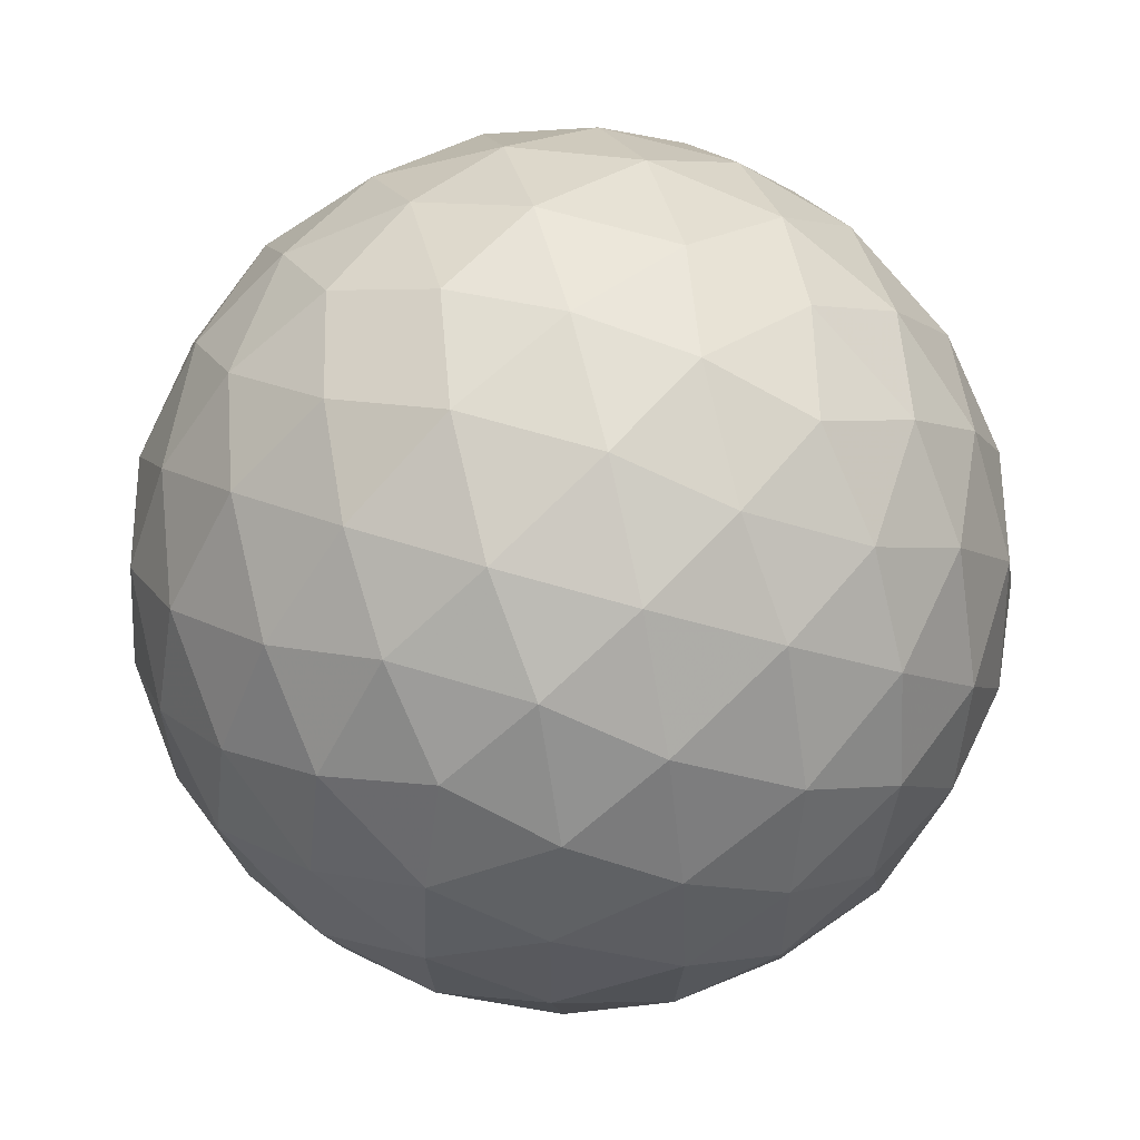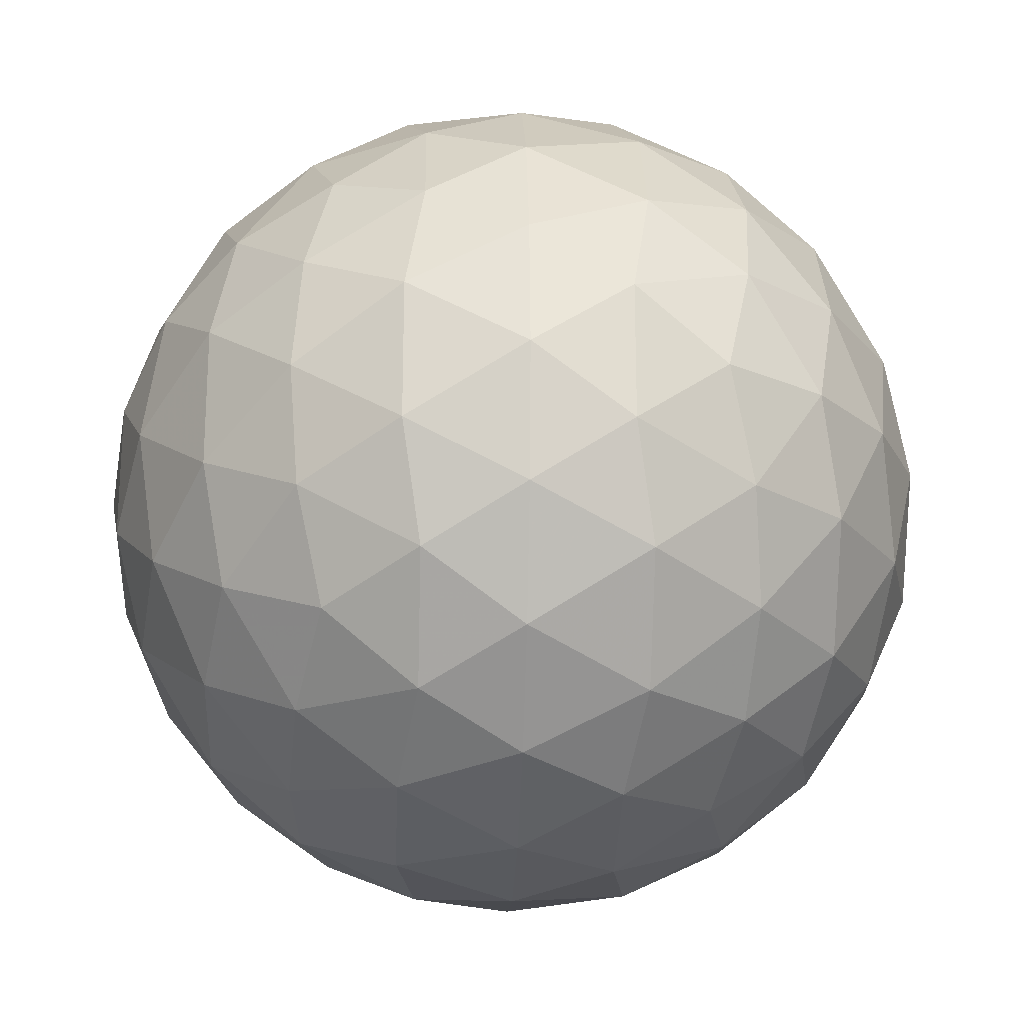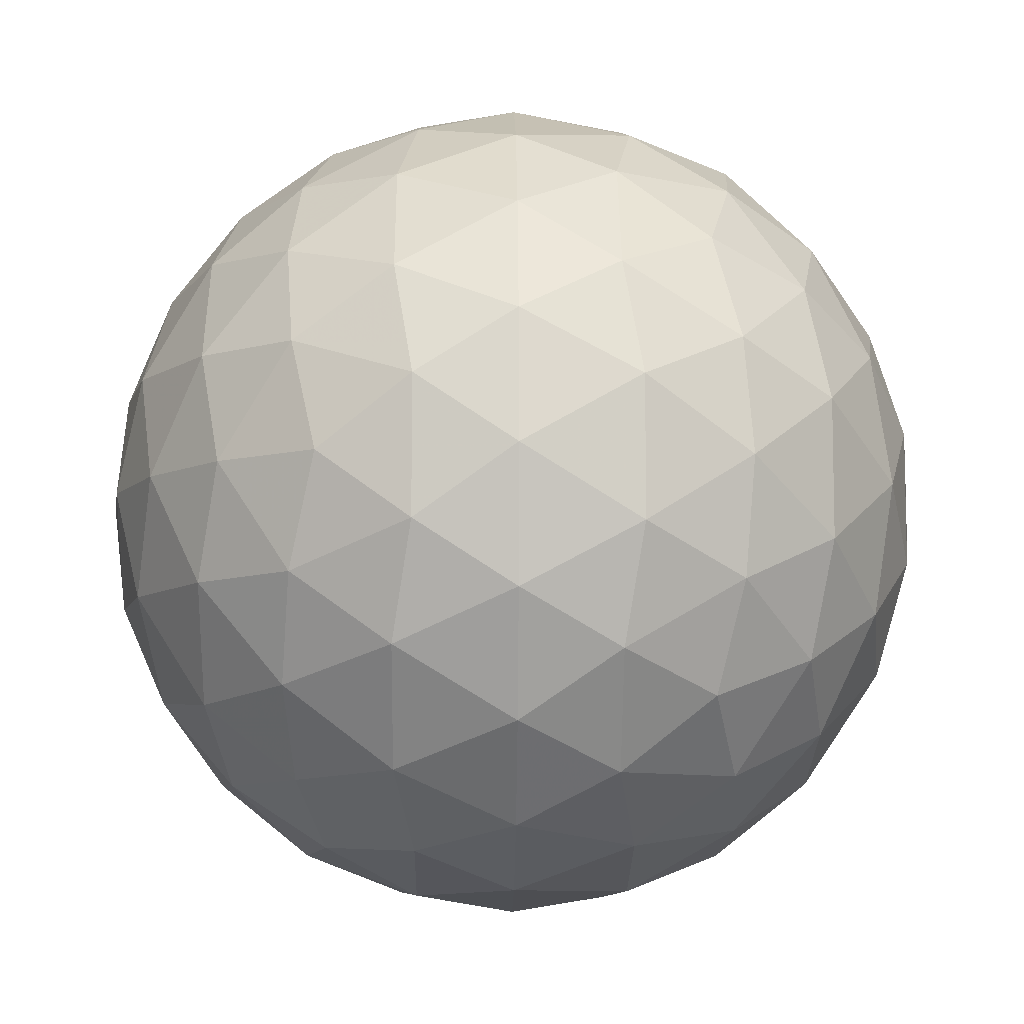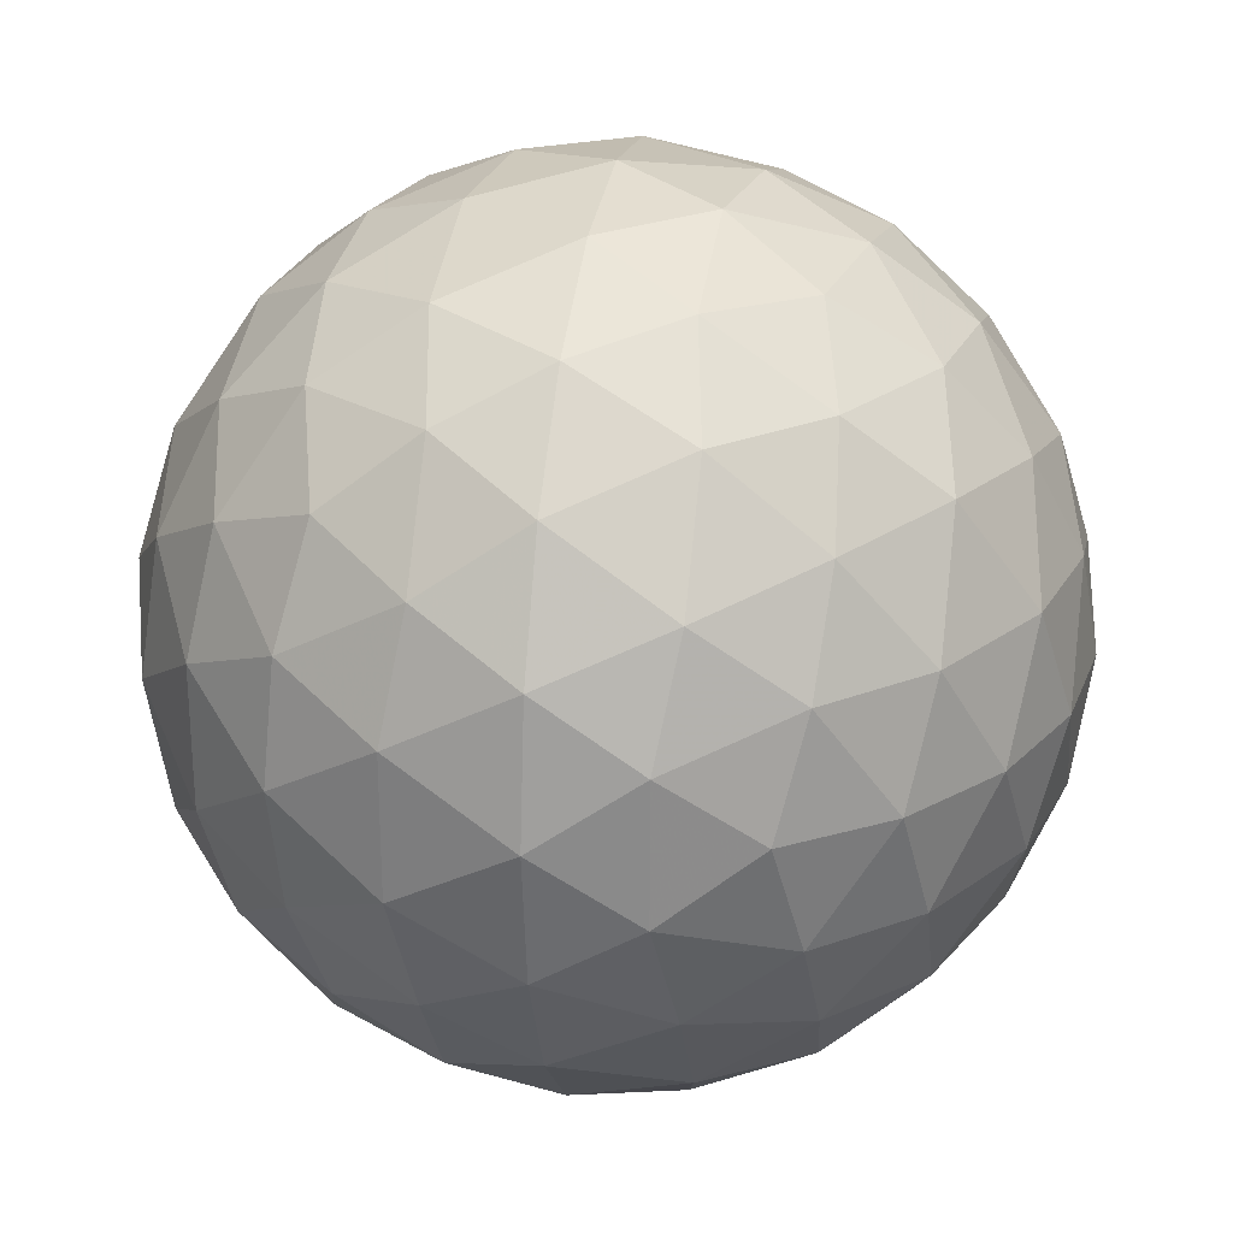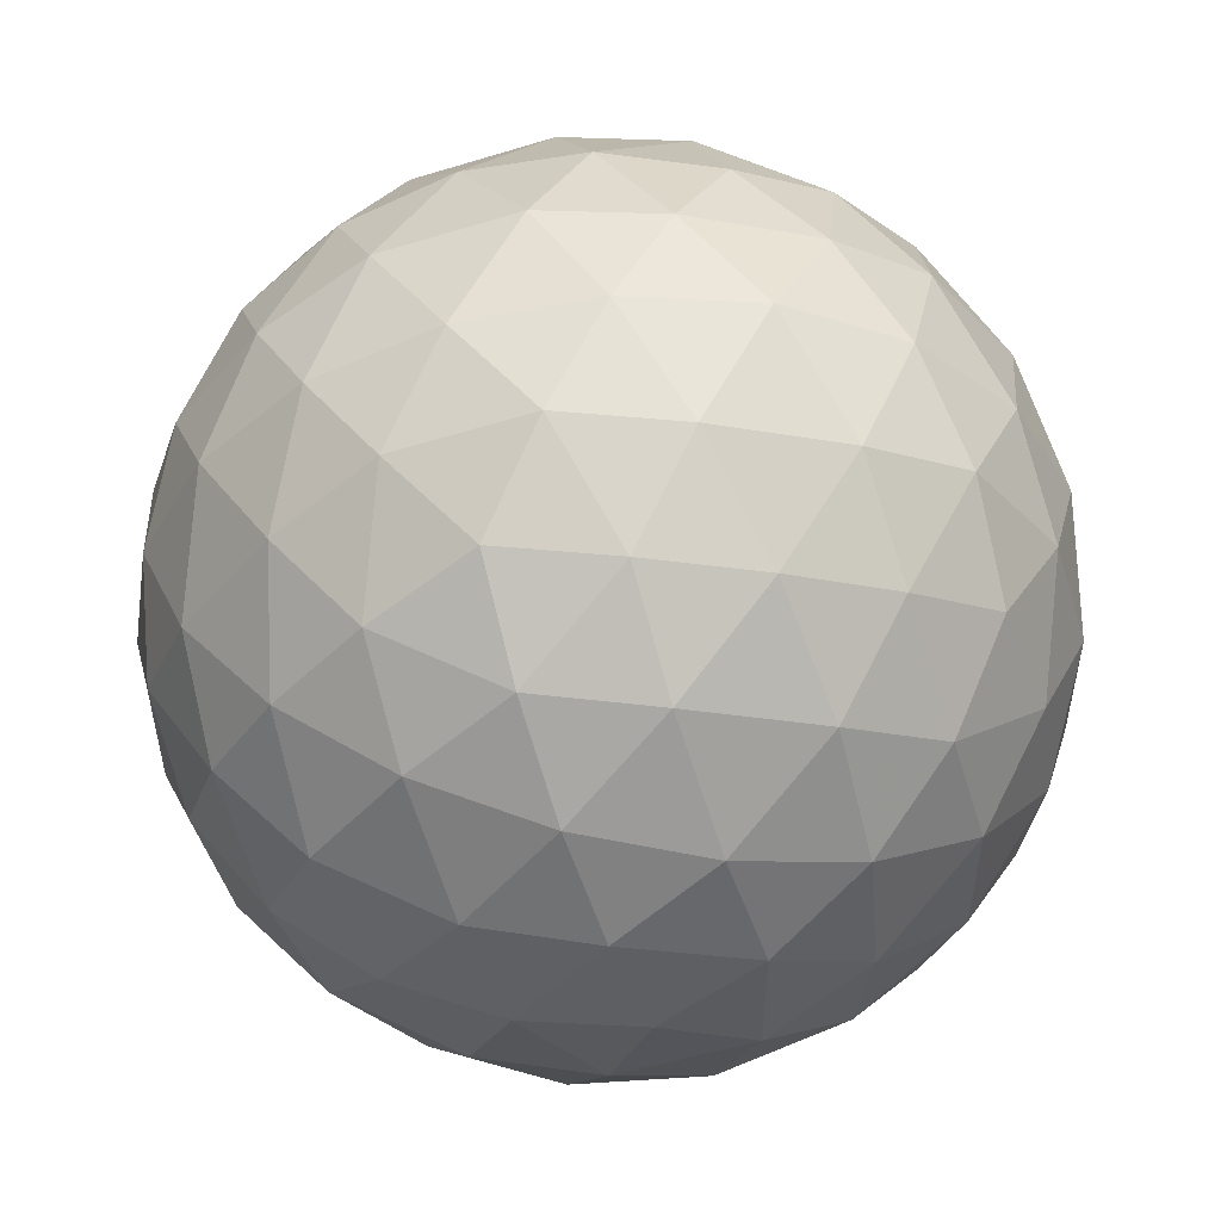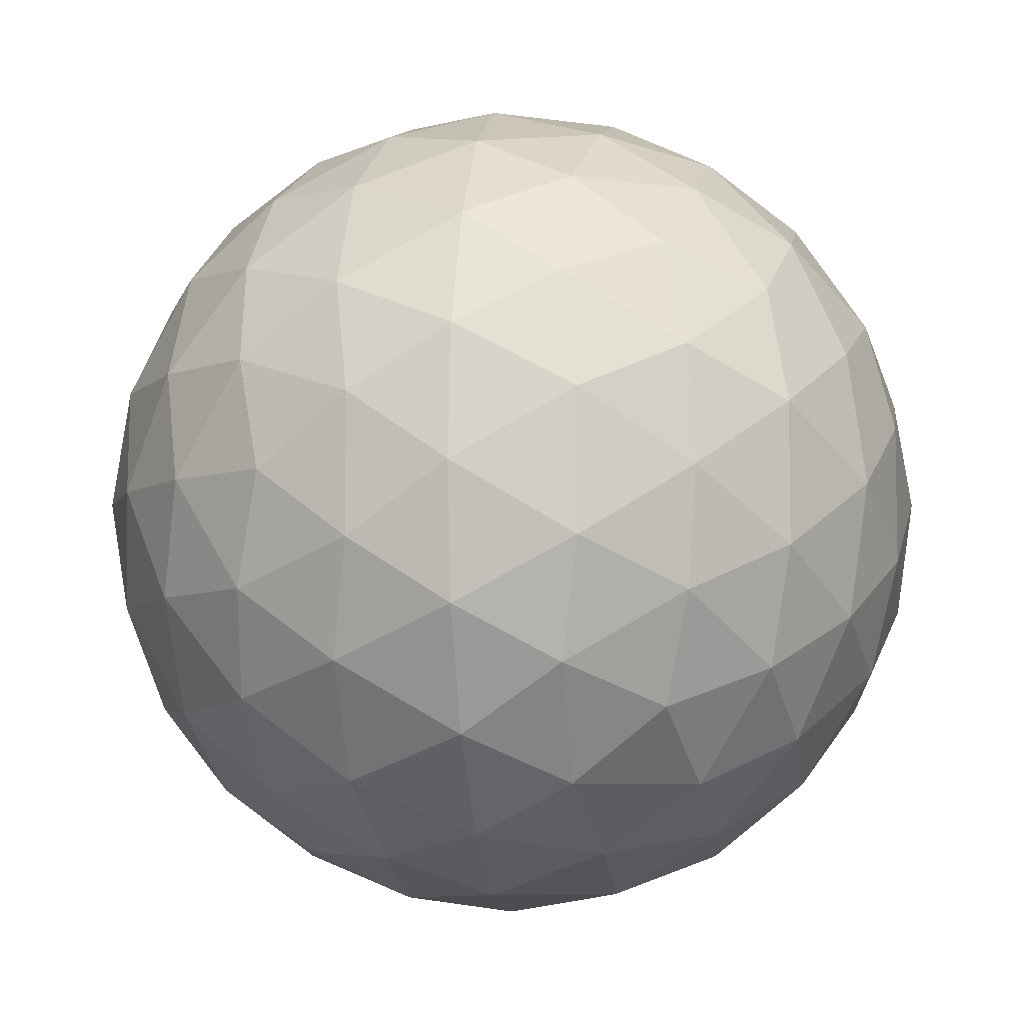
<metadata>
{"format":"obj","ext":"obj","renderer":"f3d","projection":"perspective","resolution":1024,"background":"white","views":[{"elev":59.2,"azim":-72.2,"up":"+Z"},{"elev":-22.0,"azim":-150.6,"up":"+Y"},{"elev":-8.8,"azim":-122.6,"up":"+Z"},{"elev":26.4,"azim":131.8,"up":"+Z"},{"elev":54.1,"azim":26.9,"up":"+Z"},{"elev":-6.7,"azim":-113.7,"up":"+Z"}]}
</metadata>
<code>
v 42.35 38.44 19.09
v 44.45 38.44 19.09
v 42.35 35.04 19.09
v 44.45 35.04 19.09
v 43.4 35.69 20.79
v 43.4 37.79 20.79
v 43.4 35.69 17.39
v 43.4 37.79 17.39
v 45.1 36.74 18.04
v 45.1 36.74 20.14
v 41.7 36.74 18.04
v 41.7 36.74 20.14
v 43.4 38.74 19.09
v 43.4 34.74 19.09
v 42.78 35.12 20.09
v 44.02 35.12 20.09
v 42.78 38.36 20.09
v 44.02 38.36 20.09
v 43.4 36.74 21.09
v 42.78 35.12 18.09
v 44.02 35.12 18.09
v 42.78 38.36 18.09
v 44.02 38.36 18.09
v 43.4 36.74 17.09
v 45.02 37.74 18.47
v 45.02 35.74 18.47
v 44.4 36.12 17.47
v 44.4 37.36 17.47
v 45.02 37.74 19.71
v 45.02 35.74 19.71
v 44.4 36.12 20.71
v 44.4 37.36 20.71
v 45.4 36.74 19.09
v 41.78 37.74 18.47
v 41.78 35.74 18.47
v 42.4 36.12 17.47
v 42.4 37.36 17.47
v 41.78 37.74 19.71
v 41.78 35.74 19.71
v 42.4 36.12 20.71
v 42.4 37.36 20.71
v 41.4 36.74 19.09
v 42.85 38.66 19.09
v 43.95 38.66 19.09
v 42.85 34.82 19.09
v 43.95 34.82 19.09
v 42.53 35.01 19.61
v 43.08 35.35 20.49
v 43.08 34.84 19.61
v 44.27 35.01 19.61
v 43.72 35.35 20.49
v 43.73 34.84 19.61
v 43.4 35.04 20.14
v 42.53 38.47 19.61
v 43.08 38.13 20.49
v 43.08 38.64 19.61
v 44.27 38.47 19.61
v 43.72 38.13 20.49
v 43.73 38.64 19.61
v 43.4 38.44 20.14
v 43.4 36.19 21.01
v 43.4 37.29 21.01
v 42.53 35.01 18.57
v 43.08 35.35 17.68
v 43.08 34.84 18.56
v 44.27 35.01 18.57
v 43.72 35.35 17.68
v 43.73 34.84 18.56
v 43.4 35.04 18.04
v 42.53 38.47 18.57
v 43.08 38.13 17.68
v 43.08 38.64 18.56
v 44.27 38.47 18.57
v 43.72 38.13 17.68
v 43.73 38.64 18.56
v 43.4 38.44 18.04
v 43.4 36.19 17.16
v 43.4 37.29 17.16
v 44.79 38.14 18.77
v 45.13 37.26 18.22
v 44.58 38.12 18.24
v 44.79 35.34 18.77
v 45.13 36.22 18.22
v 44.58 35.36 18.24
v 43.92 35.87 17.36
v 44.81 36.42 17.7
v 44.25 35.56 17.71
v 43.93 36.42 17.19
v 44.78 35.89 17.91
v 43.92 37.61 17.36
v 44.81 37.06 17.7
v 44.25 37.92 17.71
v 43.93 37.07 17.19
v 44.78 37.59 17.91
v 44.45 36.74 17.39
v 44.79 38.14 19.41
v 45.13 37.26 19.96
v 44.58 38.12 19.94
v 45.1 37.79 19.09
v 44.79 35.34 19.41
v 45.13 36.22 19.96
v 44.58 35.36 19.94
v 45.1 35.69 19.09
v 43.92 35.87 20.81
v 44.81 36.42 20.48
v 44.25 35.56 20.47
v 43.93 36.42 20.99
v 44.78 35.89 20.26
v 43.92 37.61 20.81
v 44.81 37.06 20.48
v 44.25 37.92 20.47
v 43.93 37.07 20.99
v 44.78 37.59 20.26
v 44.45 36.74 20.79
v 45.33 36.74 18.54
v 45.33 36.74 19.64
v 45.3 37.27 18.76
v 45.3 36.21 18.76
v 45.3 37.27 19.41
v 45.3 36.21 19.41
v 42.01 38.14 18.77
v 41.68 37.26 18.22
v 42.23 38.12 18.24
v 42.01 35.34 18.77
v 41.68 36.22 18.22
v 42.23 35.36 18.24
v 42.88 35.87 17.36
v 42 36.42 17.7
v 42.55 35.56 17.71
v 42.88 36.42 17.19
v 42.03 35.89 17.91
v 42.88 37.61 17.36
v 42 37.06 17.7
v 42.55 37.92 17.71
v 42.88 37.07 17.19
v 42.03 37.59 17.91
v 42.35 36.74 17.39
v 42.01 38.14 19.41
v 41.68 37.26 19.96
v 42.23 38.12 19.94
v 41.7 37.79 19.09
v 42.01 35.34 19.41
v 41.68 36.22 19.96
v 42.23 35.36 19.94
v 41.7 35.69 19.09
v 42.88 35.87 20.81
v 42 36.42 20.48
v 42.55 35.56 20.47
v 42.88 36.42 20.99
v 42.03 35.89 20.26
v 42.88 37.61 20.81
v 42 37.06 20.48
v 42.55 37.92 20.47
v 42.88 37.07 20.99
v 42.03 37.59 20.26
v 42.35 36.74 20.79
v 41.48 36.74 18.54
v 41.48 36.74 19.64
v 41.5 37.27 18.76
v 41.5 36.21 18.76
v 41.5 37.27 19.41
v 41.5 36.21 19.41
f 1 138 54
f 138 38 140
f 54 140 17
f 138 140 54
f 38 139 155
f 139 12 152
f 155 152 41
f 139 152 155
f 17 153 55
f 153 41 151
f 55 151 6
f 153 151 55
f 38 155 140
f 155 41 153
f 140 153 17
f 155 153 140
f 1 54 43
f 54 17 56
f 43 56 13
f 54 56 43
f 17 55 60
f 55 6 58
f 60 58 18
f 55 58 60
f 13 59 44
f 59 18 57
f 44 57 2
f 59 57 44
f 17 60 56
f 60 18 59
f 56 59 13
f 60 59 56
f 1 43 70
f 43 13 72
f 70 72 22
f 43 72 70
f 13 44 75
f 44 2 73
f 75 73 23
f 44 73 75
f 22 76 71
f 76 23 74
f 71 74 8
f 76 74 71
f 13 75 72
f 75 23 76
f 72 76 22
f 75 76 72
f 1 70 121
f 70 22 123
f 121 123 34
f 70 123 121
f 22 71 134
f 71 8 132
f 134 132 37
f 71 132 134
f 34 136 122
f 136 37 133
f 122 133 11
f 136 133 122
f 22 134 123
f 134 37 136
f 123 136 34
f 134 136 123
f 1 121 138
f 121 34 141
f 138 141 38
f 121 141 138
f 34 122 159
f 122 11 157
f 159 157 42
f 122 157 159
f 38 161 139
f 161 42 158
f 139 158 12
f 161 158 139
f 34 159 141
f 159 42 161
f 141 161 38
f 159 161 141
f 2 57 96
f 57 18 98
f 96 98 29
f 57 98 96
f 18 58 111
f 58 6 109
f 111 109 32
f 58 109 111
f 29 113 97
f 113 32 110
f 97 110 10
f 113 110 97
f 18 111 98
f 111 32 113
f 98 113 29
f 111 113 98
f 6 151 62
f 151 41 154
f 62 154 19
f 151 154 62
f 41 152 156
f 152 12 147
f 156 147 40
f 152 147 156
f 19 149 61
f 149 40 146
f 61 146 5
f 149 146 61
f 41 156 154
f 156 40 149
f 154 149 19
f 156 149 154
f 12 158 143
f 158 42 162
f 143 162 39
f 158 162 143
f 42 157 160
f 157 11 125
f 160 125 35
f 157 125 160
f 39 145 142
f 145 35 124
f 142 124 3
f 145 124 142
f 42 160 162
f 160 35 145
f 162 145 39
f 160 145 162
f 11 133 128
f 133 37 137
f 128 137 36
f 133 137 128
f 37 132 135
f 132 8 78
f 135 78 24
f 132 78 135
f 36 130 127
f 130 24 77
f 127 77 7
f 130 77 127
f 37 135 137
f 135 24 130
f 137 130 36
f 135 130 137
f 8 74 90
f 74 23 92
f 90 92 28
f 74 92 90
f 23 73 81
f 73 2 79
f 81 79 25
f 73 79 81
f 28 94 91
f 94 25 80
f 91 80 9
f 94 80 91
f 23 81 92
f 81 25 94
f 92 94 28
f 81 94 92
f 4 100 50
f 100 30 102
f 50 102 16
f 100 102 50
f 30 101 108
f 101 10 105
f 108 105 31
f 101 105 108
f 16 106 51
f 106 31 104
f 51 104 5
f 106 104 51
f 30 108 102
f 108 31 106
f 102 106 16
f 108 106 102
f 4 50 46
f 50 16 52
f 46 52 14
f 50 52 46
f 16 51 53
f 51 5 48
f 53 48 15
f 51 48 53
f 14 49 45
f 49 15 47
f 45 47 3
f 49 47 45
f 16 53 52
f 53 15 49
f 52 49 14
f 53 49 52
f 4 46 66
f 46 14 68
f 66 68 21
f 46 68 66
f 14 45 65
f 45 3 63
f 65 63 20
f 45 63 65
f 21 69 67
f 69 20 64
f 67 64 7
f 69 64 67
f 14 65 68
f 65 20 69
f 68 69 21
f 65 69 68
f 4 66 82
f 66 21 84
f 82 84 26
f 66 84 82
f 21 67 87
f 67 7 85
f 87 85 27
f 67 85 87
f 26 89 83
f 89 27 86
f 83 86 9
f 89 86 83
f 21 87 84
f 87 27 89
f 84 89 26
f 87 89 84
f 4 82 100
f 82 26 103
f 100 103 30
f 82 103 100
f 26 83 118
f 83 9 115
f 118 115 33
f 83 115 118
f 30 120 101
f 120 33 116
f 101 116 10
f 120 116 101
f 26 118 103
f 118 33 120
f 103 120 30
f 118 120 103
f 5 104 61
f 104 31 107
f 61 107 19
f 104 107 61
f 31 105 114
f 105 10 110
f 114 110 32
f 105 110 114
f 19 112 62
f 112 32 109
f 62 109 6
f 112 109 62
f 31 114 107
f 114 32 112
f 107 112 19
f 114 112 107
f 3 47 142
f 47 15 144
f 142 144 39
f 47 144 142
f 15 48 148
f 48 5 146
f 148 146 40
f 48 146 148
f 39 150 143
f 150 40 147
f 143 147 12
f 150 147 143
f 15 148 144
f 148 40 150
f 144 150 39
f 148 150 144
f 7 64 127
f 64 20 129
f 127 129 36
f 64 129 127
f 20 63 126
f 63 3 124
f 126 124 35
f 63 124 126
f 36 131 128
f 131 35 125
f 128 125 11
f 131 125 128
f 20 126 129
f 126 35 131
f 129 131 36
f 126 131 129
f 9 86 91
f 86 27 95
f 91 95 28
f 86 95 91
f 27 85 88
f 85 7 77
f 88 77 24
f 85 77 88
f 28 93 90
f 93 24 78
f 90 78 8
f 93 78 90
f 27 88 95
f 88 24 93
f 95 93 28
f 88 93 95
f 10 116 97
f 116 33 119
f 97 119 29
f 116 119 97
f 33 115 117
f 115 9 80
f 117 80 25
f 115 80 117
f 29 99 96
f 99 25 79
f 96 79 2
f 99 79 96
f 33 117 119
f 117 25 99
f 119 99 29
f 117 99 119

</code>
